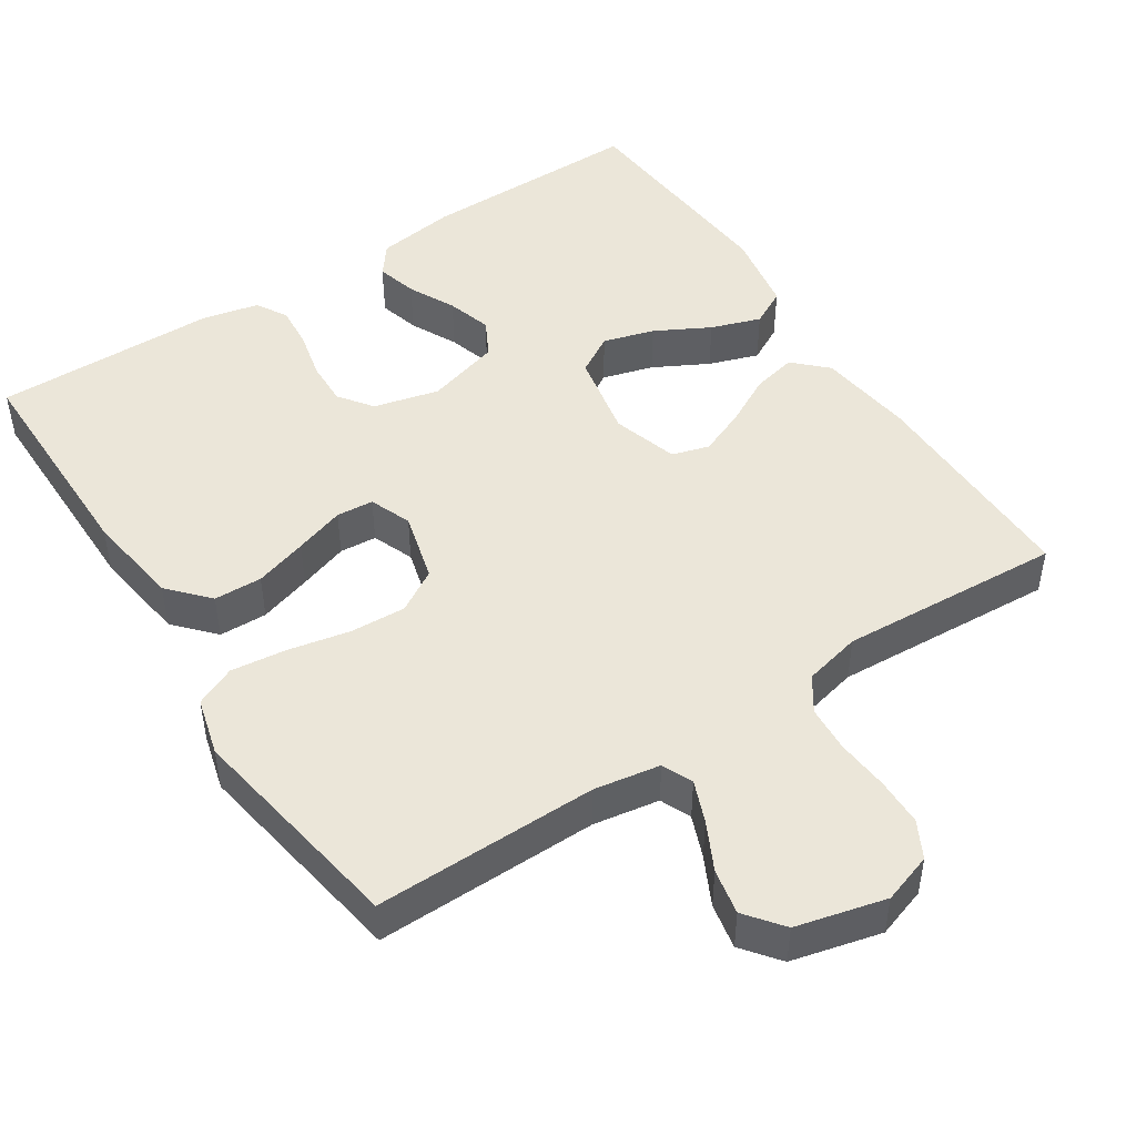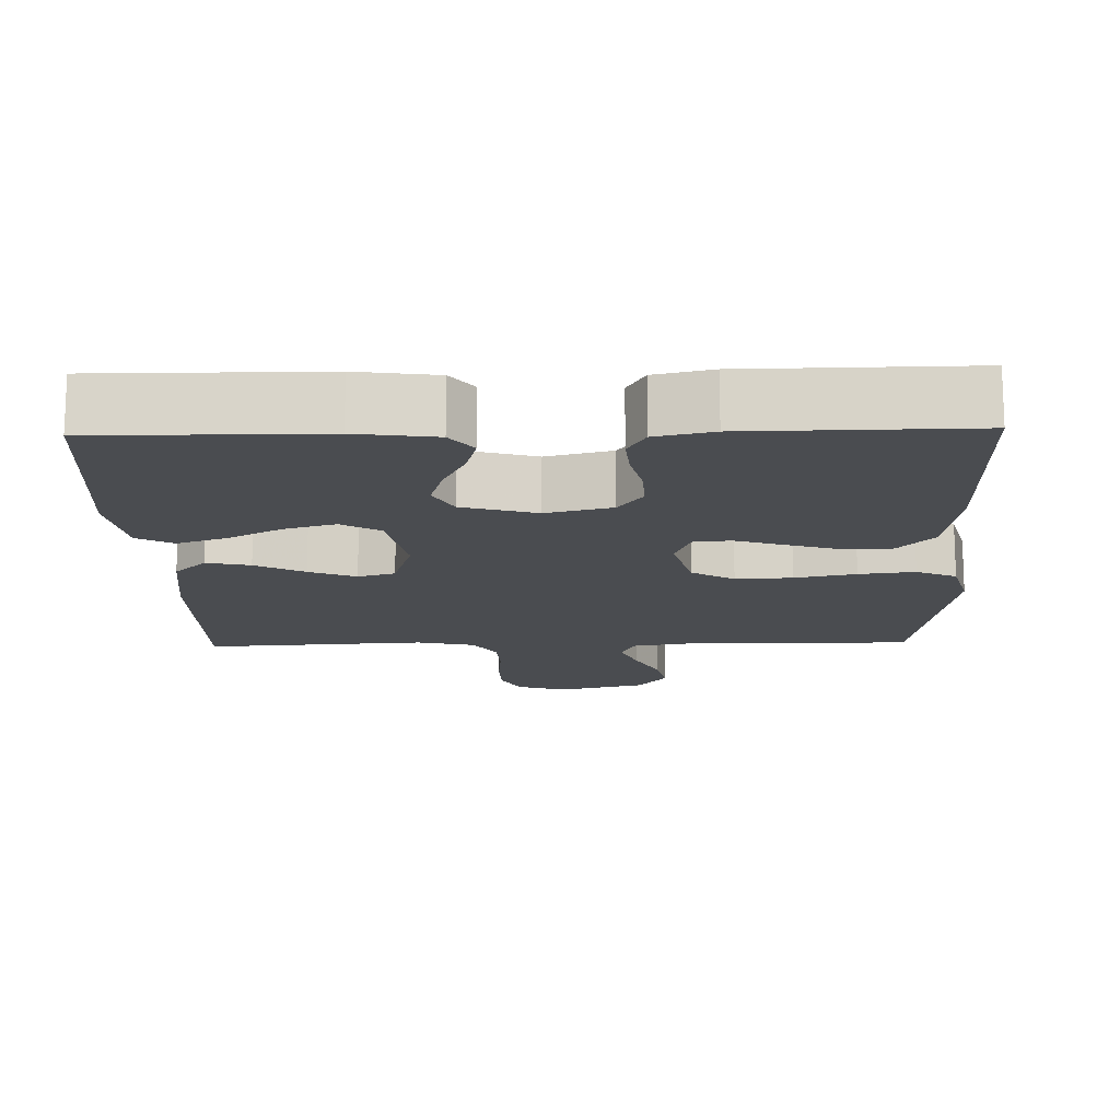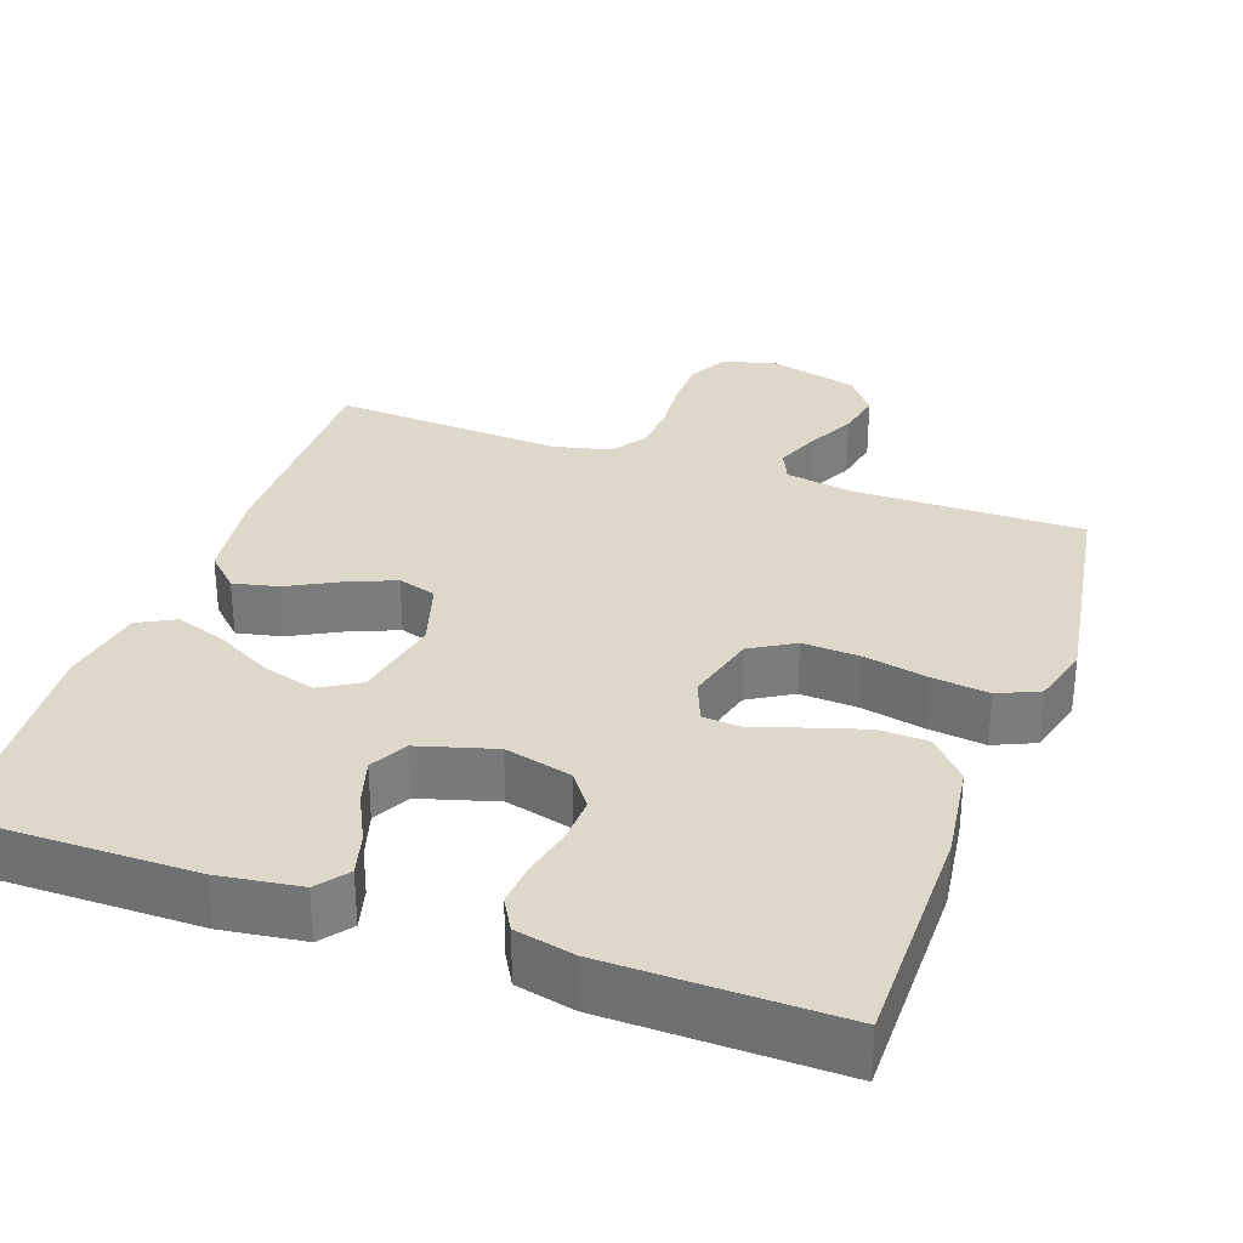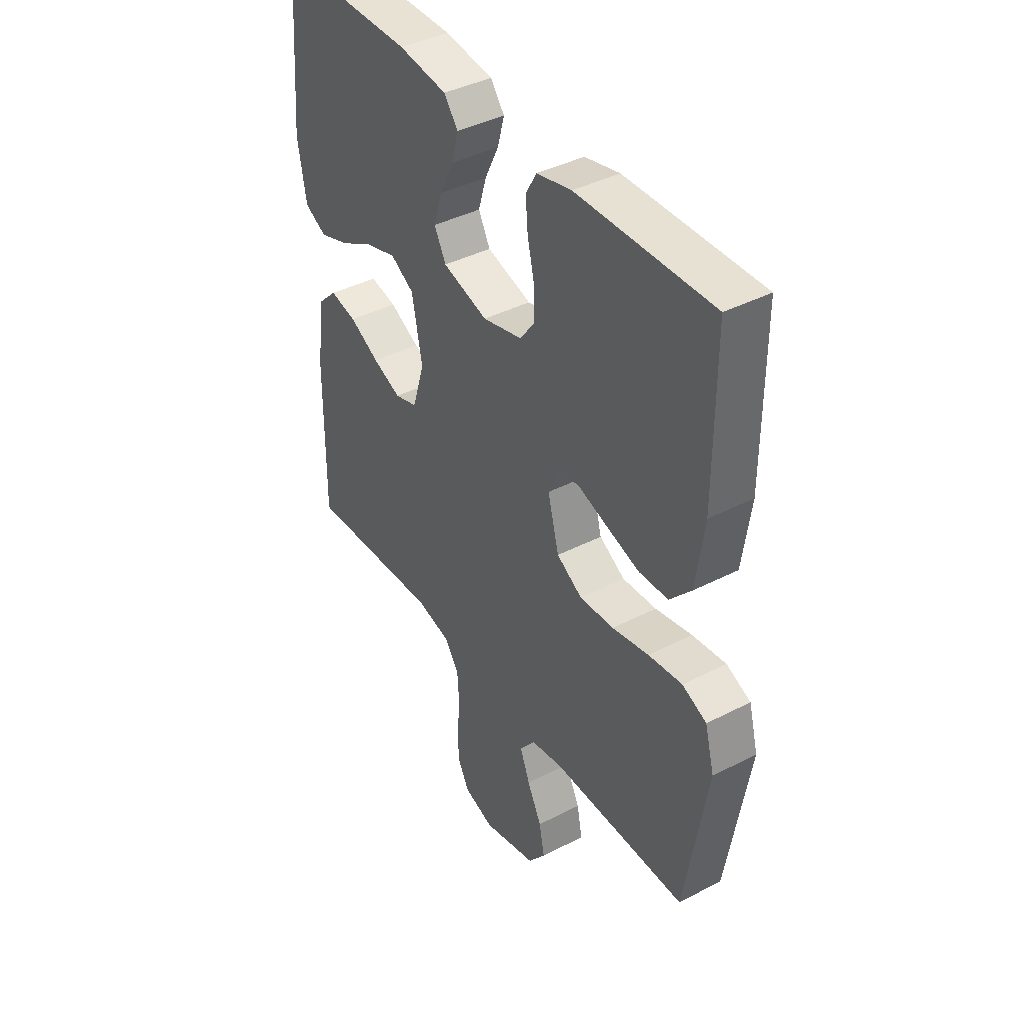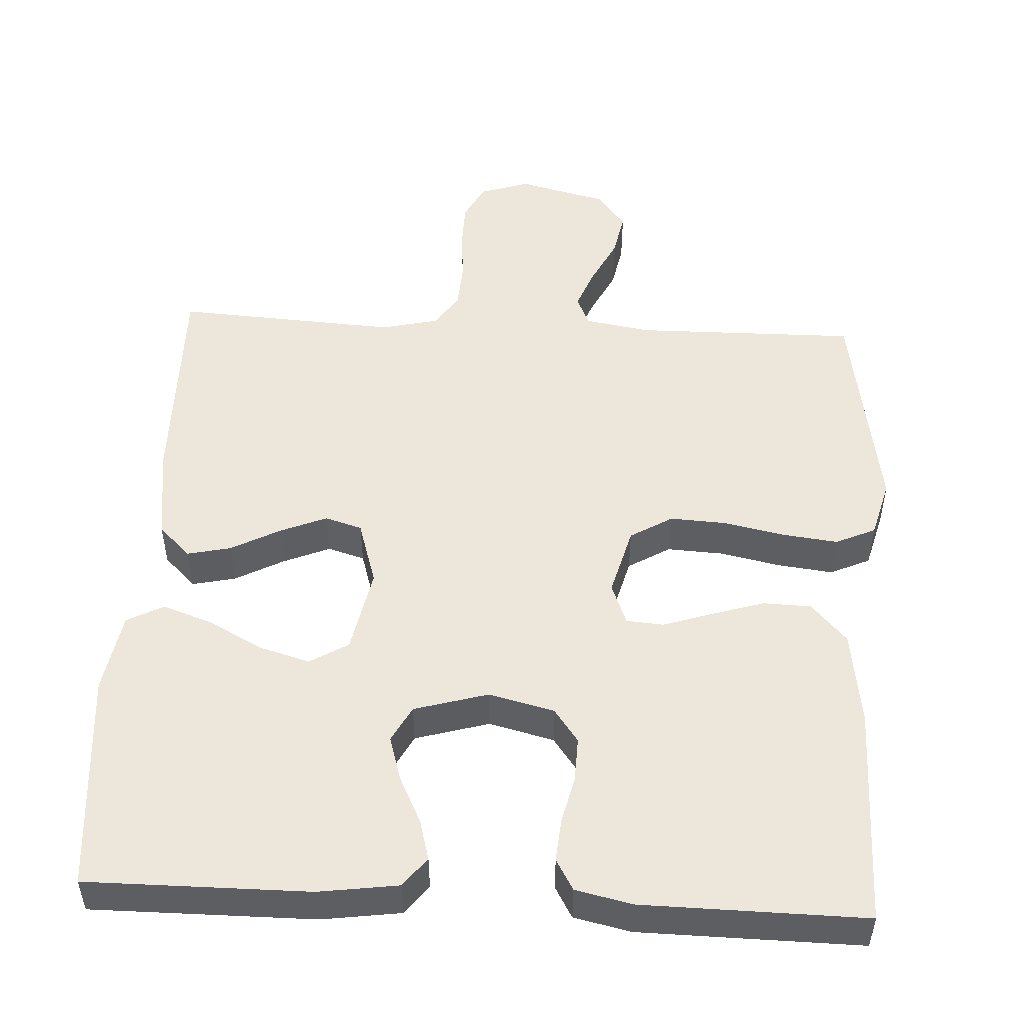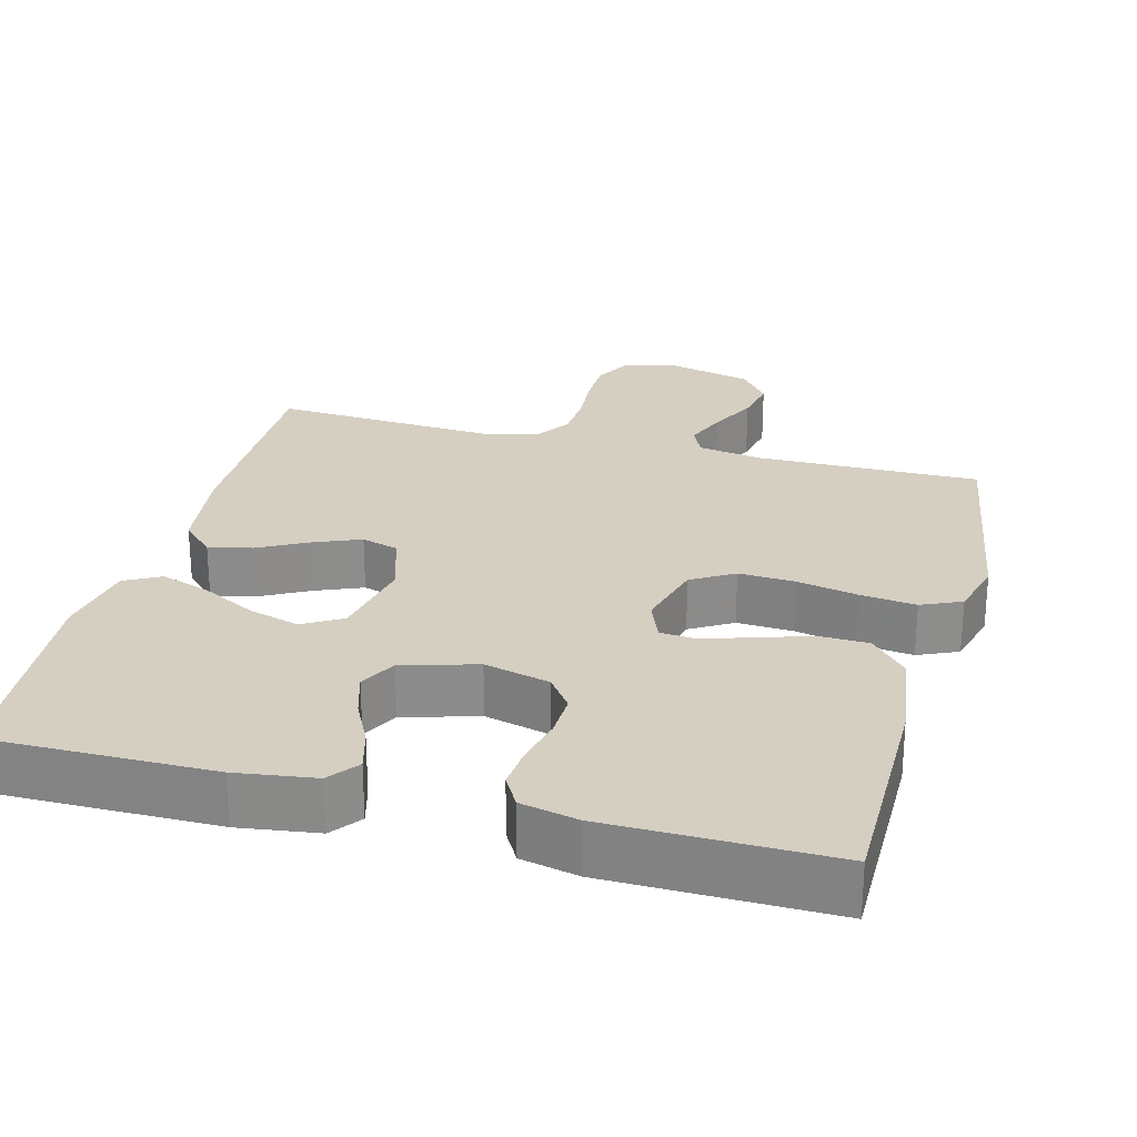
<metadata>
{"format":"obj","ext":"obj","renderer":"f3d","projection":"perspective","resolution":1024,"background":"white","views":[{"elev":47.8,"azim":146.8,"up":"+Y"},{"elev":-15.0,"azim":1.5,"up":"+Y"},{"elev":31.6,"azim":19.6,"up":"+Y"},{"elev":40.5,"azim":57.6,"up":"+Z"},{"elev":50.7,"azim":3.0,"up":"+Y"},{"elev":25.9,"azim":14.8,"up":"+Y"}]}
</metadata>
<code>
v 0.5 0.07 -0.5
v 0.2 0.07 -0.497
v 0.111 0.07 -0.512
v 0.093 0.07 -0.553
v 0.115 0.07 -0.609
v 0.147 0.07 -0.673
v 0.159 0.07 -0.734
v 0.12 0.07 -0.784
v 0 0.07 -0.814
v -0.067 0.07 -0.792
v -0.093 0.07 -0.743
v -0.094 0.07 -0.678
v -0.088 0.07 -0.609
v -0.092 0.07 -0.546
v -0.123 0.07 -0.5
v -0.2 0.07 -0.482
v -0.5 0.07 -0.5
v -0.497 0.07 -0.2
v -0.48 0.07 -0.071
v -0.437 0.07 -0.029
v -0.378 0.07 -0.042
v -0.312 0.07 -0.077
v -0.249 0.07 -0.103
v -0.199 0.07 -0.088
v -0.172 0.07 0
v -0.195 0.07 0.116
v -0.247 0.07 0.147
v -0.316 0.07 0.127
v -0.389 0.07 0.088
v -0.456 0.07 0.065
v -0.505 0.07 0.091
v -0.524 0.07 0.2
v -0.5 0.07 0.5
v -0.2 0.07 0.499
v -0.093 0.07 0.484
v -0.062 0.07 0.444
v -0.077 0.07 0.389
v -0.108 0.07 0.326
v -0.126 0.07 0.266
v -0.1 0.07 0.217
v 0 0.07 0.188
v 0.088 0.07 0.21
v 0.121 0.07 0.255
v 0.119 0.07 0.315
v 0.104 0.07 0.379
v 0.099 0.07 0.437
v 0.123 0.07 0.479
v 0.2 0.07 0.496
v 0.5 0.07 0.5
v 0.5 0.07 0.2
v 0.482 0.07 0.071
v 0.434 0.07 0.018
v 0.369 0.07 0.016
v 0.298 0.07 0.038
v 0.231 0.07 0.06
v 0.181 0.07 0.056
v 0.159 0.07 0
v 0.184 0.07 -0.094
v 0.241 0.07 -0.128
v 0.317 0.07 -0.124
v 0.399 0.07 -0.107
v 0.474 0.07 -0.098
v 0.528 0.07 -0.122
v 0.549 0.07 -0.2
v 0.5 0 -0.5
v 0.2 0 -0.497
v 0.111 0 -0.512
v 0.093 0 -0.553
v 0.115 0 -0.609
v 0.147 0 -0.673
v 0.159 0 -0.734
v 0.12 0 -0.784
v 0 0 -0.814
v -0.067 0 -0.792
v -0.093 0 -0.743
v -0.094 0 -0.678
v -0.088 0 -0.609
v -0.092 0 -0.546
v -0.123 0 -0.5
v -0.2 0 -0.482
v -0.5 0 -0.5
v -0.497 0 -0.2
v -0.48 0 -0.071
v -0.437 0 -0.029
v -0.378 0 -0.042
v -0.312 0 -0.077
v -0.249 0 -0.103
v -0.199 0 -0.088
v -0.172 0 0
v -0.195 0 0.116
v -0.247 0 0.147
v -0.316 0 0.127
v -0.389 0 0.088
v -0.456 0 0.065
v -0.505 0 0.091
v -0.524 0 0.2
v -0.5 0 0.5
v -0.2 0 0.499
v -0.093 0 0.484
v -0.062 0 0.444
v -0.077 0 0.389
v -0.108 0 0.326
v -0.126 0 0.266
v -0.1 0 0.217
v 0 0 0.188
v 0.088 0 0.21
v 0.121 0 0.255
v 0.119 0 0.315
v 0.104 0 0.379
v 0.099 0 0.437
v 0.123 0 0.479
v 0.2 0 0.496
v 0.5 0 0.5
v 0.5 0 0.2
v 0.482 0 0.071
v 0.434 0 0.018
v 0.369 0 0.016
v 0.298 0 0.038
v 0.231 0 0.06
v 0.181 0 0.056
v 0.159 0 0
v 0.184 0 -0.094
v 0.241 0 -0.128
v 0.317 0 -0.124
v 0.399 0 -0.107
v 0.474 0 -0.098
v 0.528 0 -0.122
v 0.549 0 -0.2
f 63 64 1 2
f 60 61 62 63
f 59 60 63 2
f 58 59 2 3
f 57 58 3 4
f 52 53 54 55
f 50 51 52 55
f 50 55 56
f 49 50 56
f 48 49 56
f 47 48 56 57
f 44 45 46 47
f 43 44 47 57
f 35 36 37 38
f 35 38 39
f 34 35 39
f 33 34 39
f 32 33 39 40
f 28 29 30 31
f 27 28 31 32
f 19 20 21 22
f 19 22 23
f 16 17 18 19
f 15 16 19 23
f 14 15 23 24
f 10 11 12 13
f 10 13 14
f 9 10 14
f 5 6 7 8
f 4 5 8 9
f 42 43 57 4
f 27 32 40 41
f 26 27 41
f 25 26 41 42
f 14 24 25 42
f 4 9 14 42
f 66 65 128 127
f 127 126 125 124
f 66 127 124 123
f 67 66 123 122
f 68 67 122 121
f 119 118 117 116
f 119 116 115 114
f 120 119 114
f 120 114 113
f 120 113 112
f 121 120 112 111
f 111 110 109 108
f 121 111 108 107
f 102 101 100 99
f 103 102 99
f 103 99 98
f 103 98 97
f 104 103 97 96
f 95 94 93 92
f 96 95 92 91
f 86 85 84 83
f 87 86 83
f 83 82 81 80
f 87 83 80 79
f 88 87 79 78
f 77 76 75 74
f 78 77 74
f 78 74 73
f 72 71 70 69
f 73 72 69 68
f 68 121 107 106
f 105 104 96 91
f 105 91 90
f 106 105 90 89
f 106 89 88 78
f 106 78 73 68
f 1 65 66 2
f 2 66 67 3
f 3 67 68 4
f 4 68 69 5
f 5 69 70 6
f 6 70 71 7
f 7 71 72 8
f 8 72 73 9
f 9 73 74 10
f 10 74 75 11
f 11 75 76 12
f 12 76 77 13
f 13 77 78 14
f 14 78 79 15
f 15 79 80 16
f 16 80 81 17
f 17 81 82 18
f 18 82 83 19
f 19 83 84 20
f 20 84 85 21
f 21 85 86 22
f 22 86 87 23
f 23 87 88 24
f 24 88 89 25
f 25 89 90 26
f 26 90 91 27
f 27 91 92 28
f 28 92 93 29
f 29 93 94 30
f 30 94 95 31
f 31 95 96 32
f 32 96 97 33
f 33 97 98 34
f 34 98 99 35
f 35 99 100 36
f 36 100 101 37
f 37 101 102 38
f 38 102 103 39
f 39 103 104 40
f 40 104 105 41
f 41 105 106 42
f 42 106 107 43
f 43 107 108 44
f 44 108 109 45
f 45 109 110 46
f 46 110 111 47
f 47 111 112 48
f 48 112 113 49
f 49 113 114 50
f 50 114 115 51
f 51 115 116 52
f 52 116 117 53
f 53 117 118 54
f 54 118 119 55
f 55 119 120 56
f 56 120 121 57
f 57 121 122 58
f 58 122 123 59
f 59 123 124 60
f 60 124 125 61
f 61 125 126 62
f 62 126 127 63
f 63 127 128 64
f 64 128 65 1

</code>
